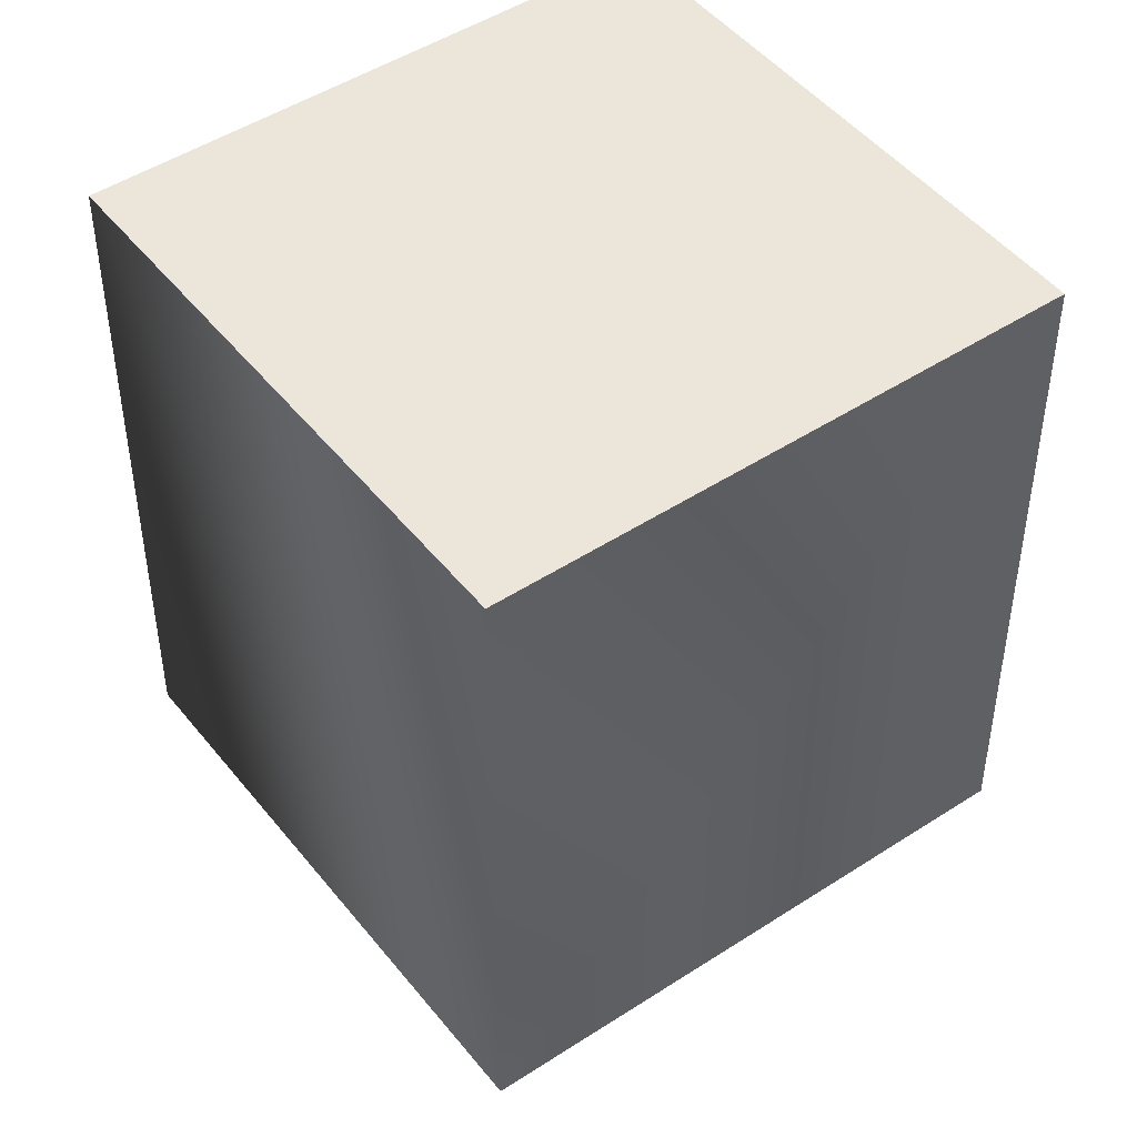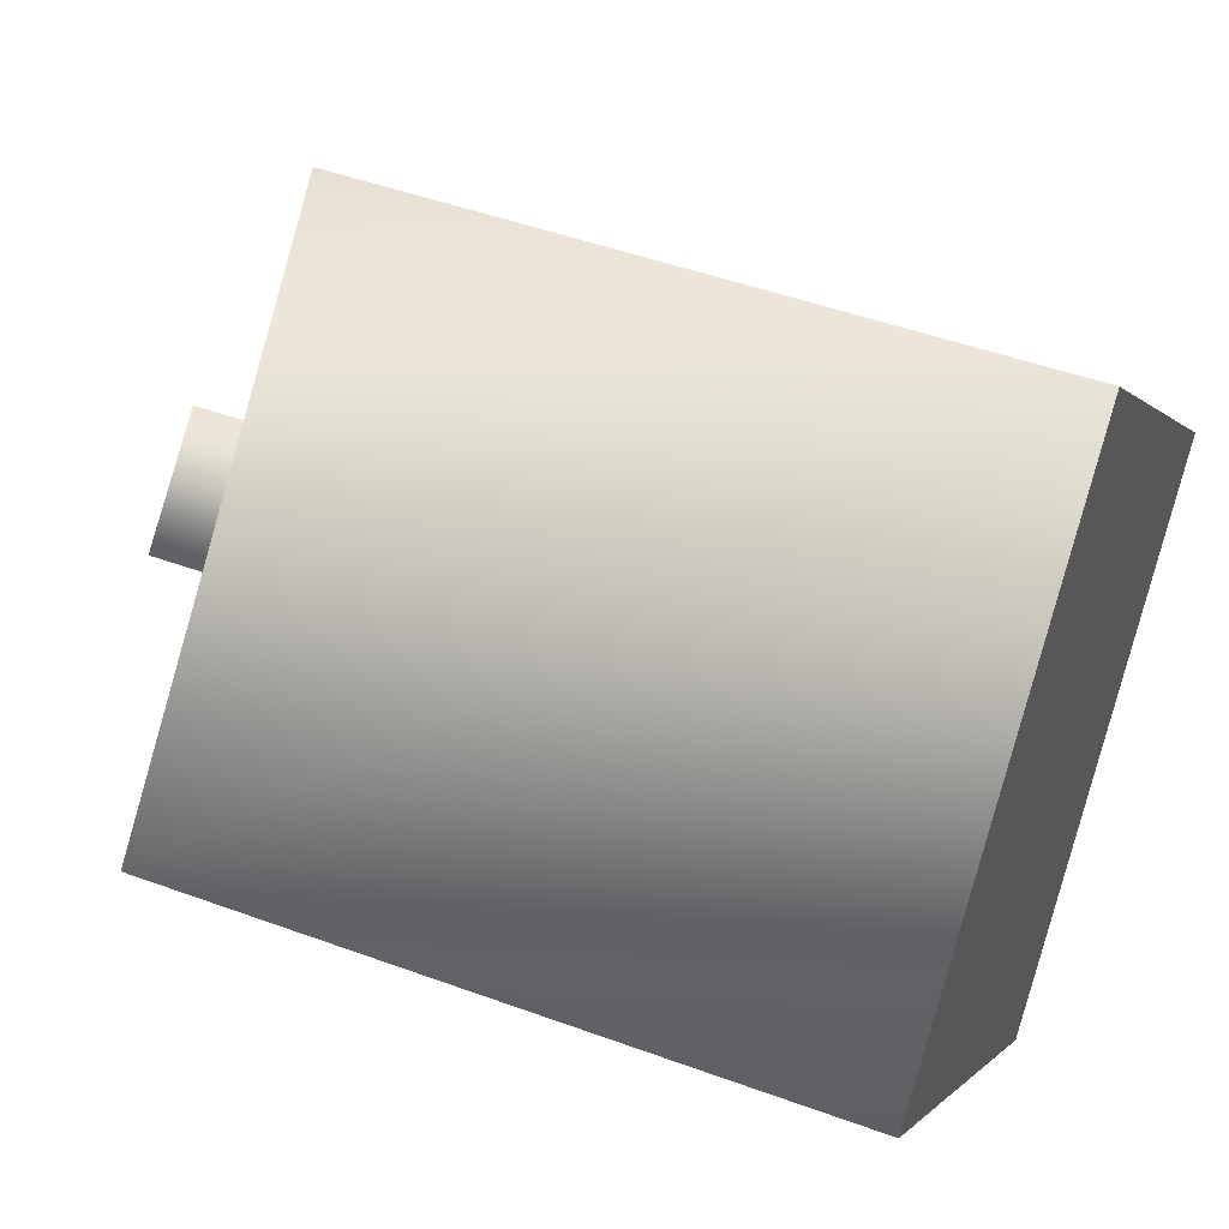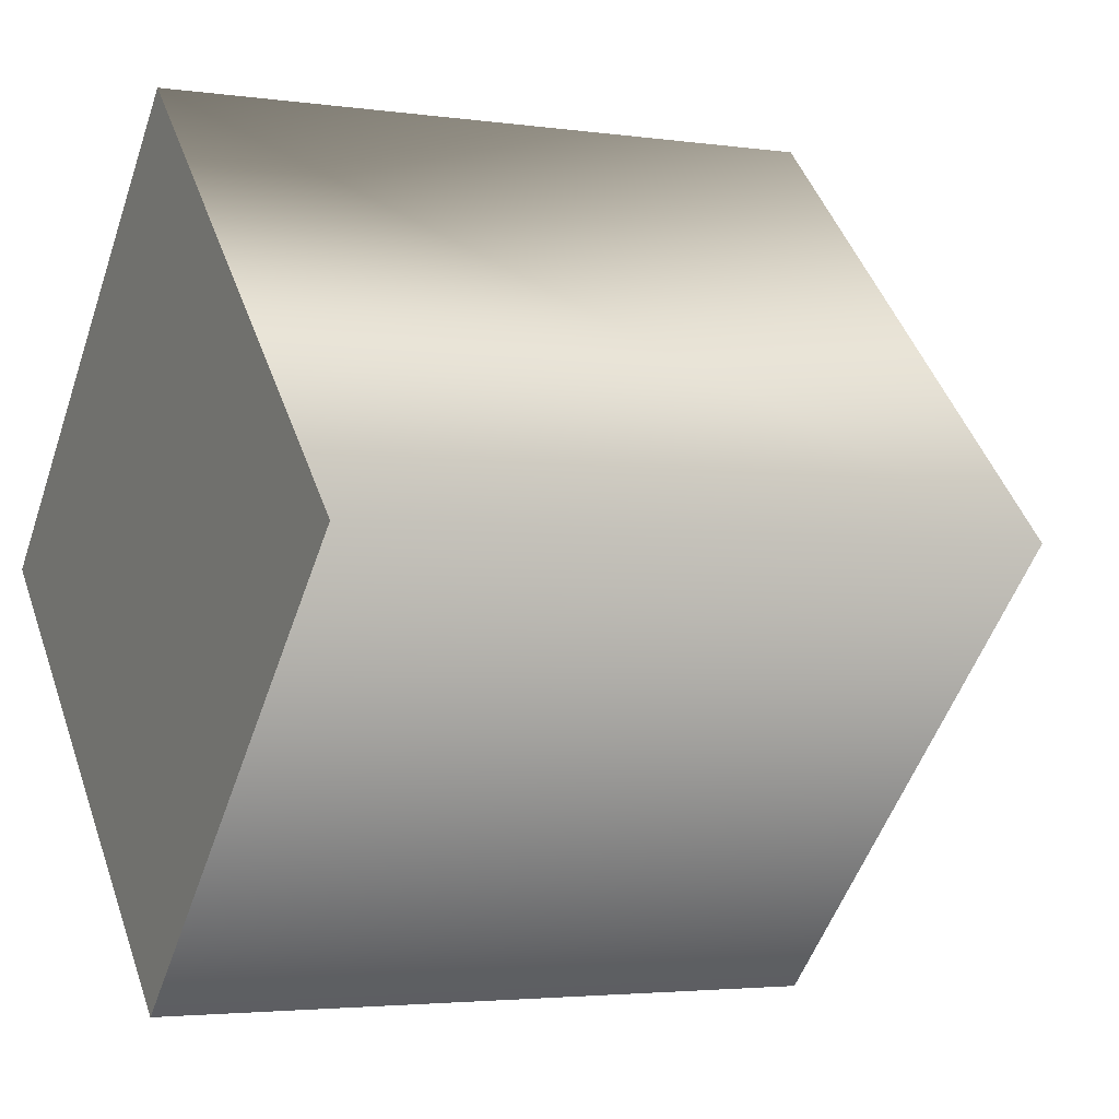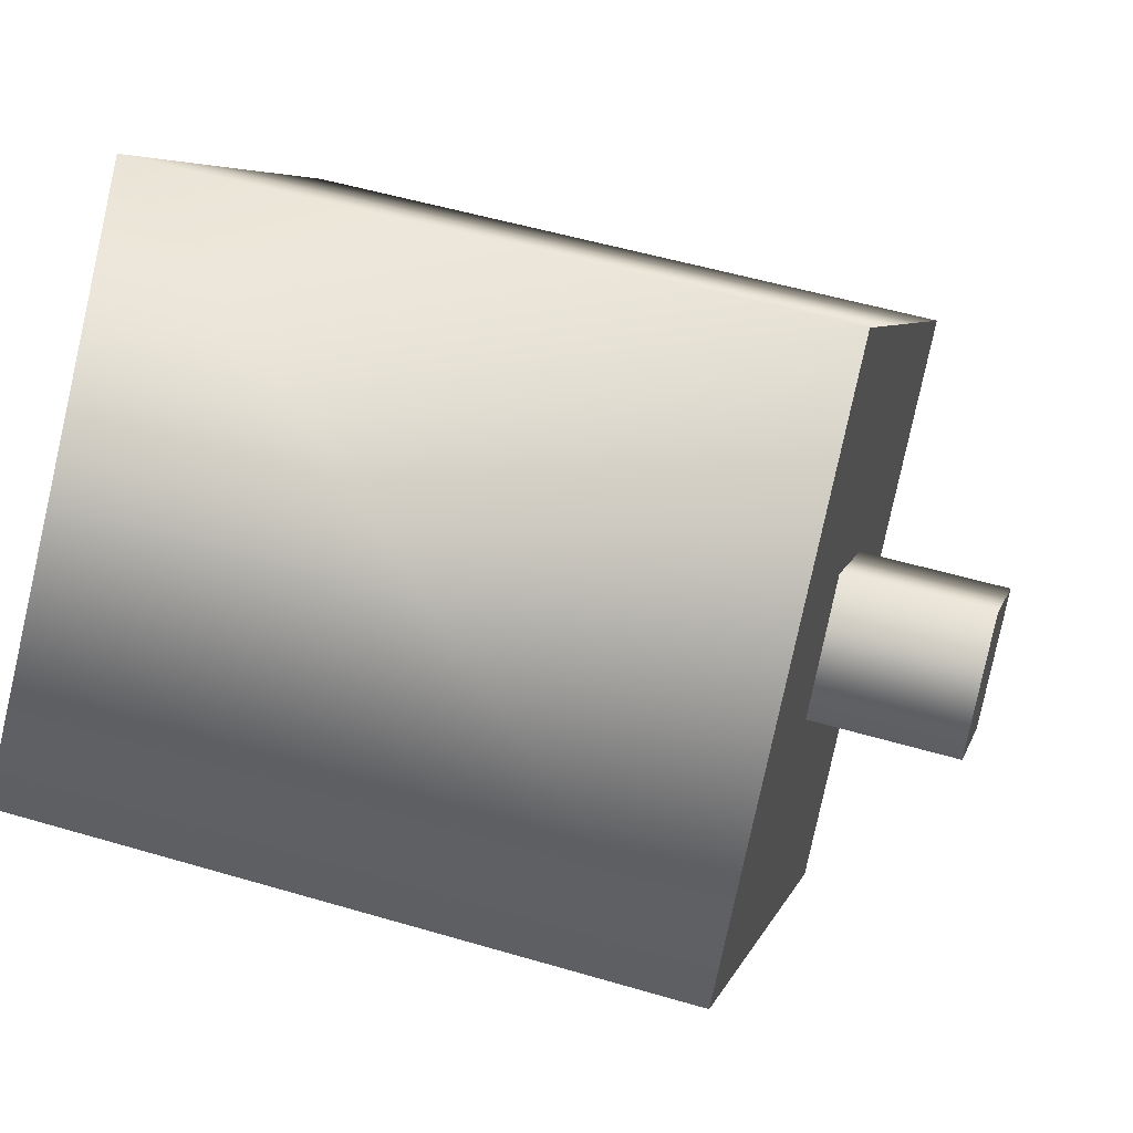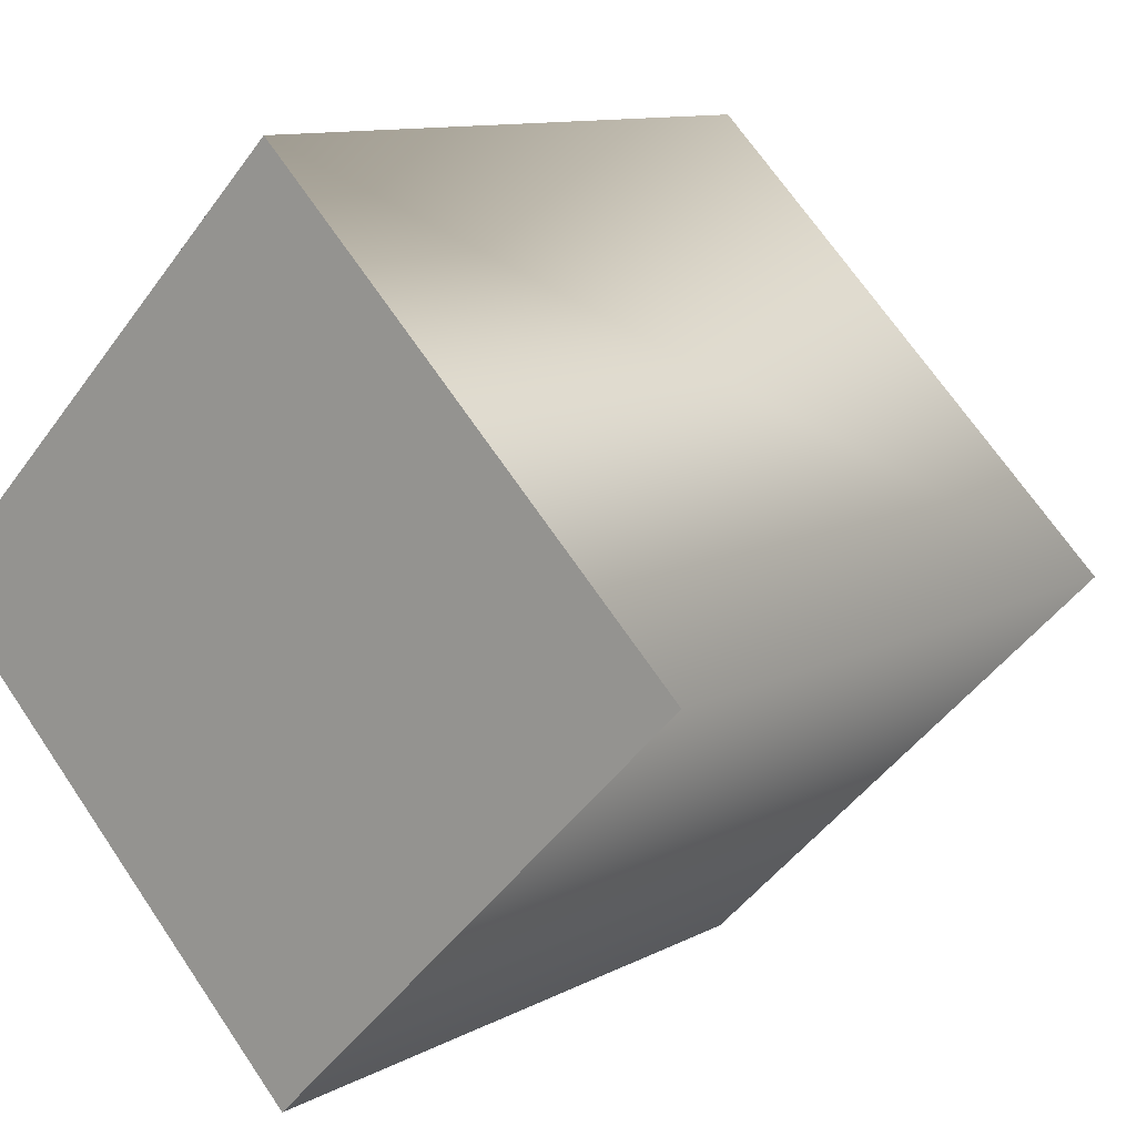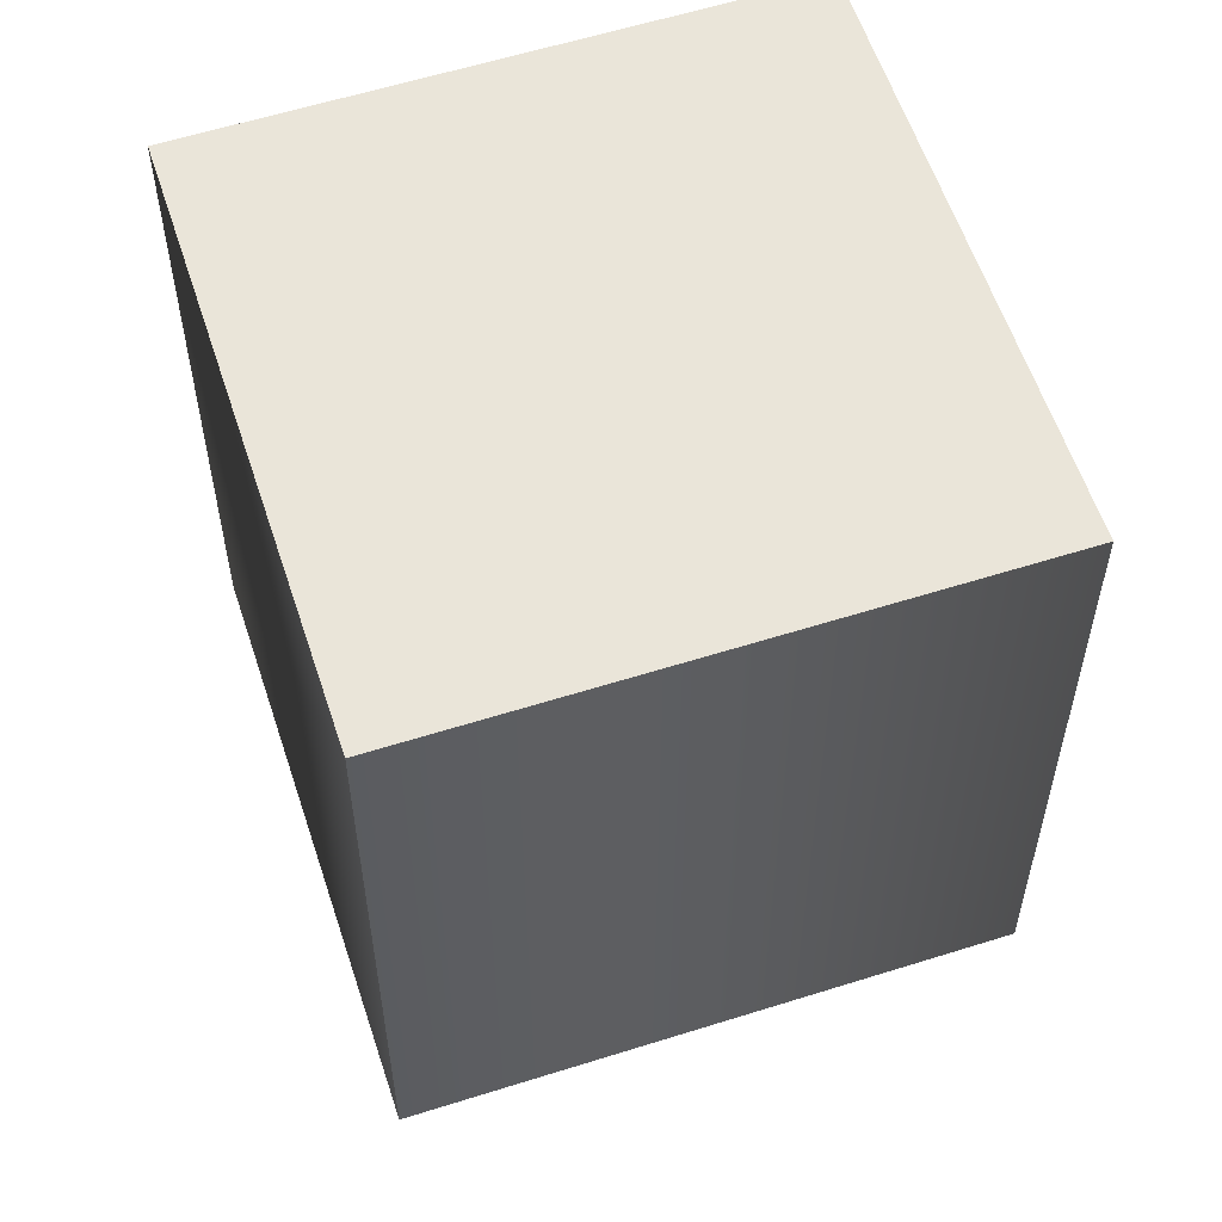
<metadata>
{"format":"obj","ext":"obj","renderer":"f3d","projection":"perspective","resolution":1024,"background":"white","views":[{"elev":47.6,"azim":98.6,"up":"+Y"},{"elev":47.1,"azim":112.6,"up":"+Z"},{"elev":-3.1,"azim":-116.7,"up":"+Z"},{"elev":51.8,"azim":-72.2,"up":"+Z"},{"elev":10.6,"azim":-142.7,"up":"+Z"},{"elev":58.5,"azim":-153.1,"up":"+Y"}]}
</metadata>
<code>
v 0.944 1.841 -3.3e-05
v -3e-05 1.841 -0.944
v 0.944 0.3303 -3.6e-05
v -3e-05 1.841 -0.944
v -3.3e-05 0.3303 -0.944
v 0.944 0.3303 -3.6e-05
v 3e-05 0.3303 0.944
v 3e-05 1.841 0.944
v 0.944 0.3303 -3.6e-05
v 3e-05 1.841 0.944
v 0.944 1.841 -3.3e-05
v 0.944 0.3303 -3.6e-05
v -0.01387 0 0.2214
v 0.2214 0 0.01387
v -0.2214 0 -0.01387
v 0.2214 0 0.01387
v 0.01387 -3e-06 -0.2214
v -0.2214 0 -0.01387
v -0.2214 0 -0.01387
v 0.01387 -3e-06 -0.2214
v -0.2214 0.5204 -0.01387
v 0.01387 -3e-06 -0.2214
v 0.01387 0.5204 -0.2214
v -0.2214 0.5204 -0.01387
v 0.01387 -3e-06 -0.2214
v 0.2214 0 0.01387
v 0.01387 0.5204 -0.2214
v 0.2214 0 0.01387
v 0.2214 0.5204 0.01387
v 0.01387 0.5204 -0.2214
v 0.2214 0 0.01387
v -0.01387 0 0.2214
v 0.2214 0.5204 0.01387
v -0.01387 0 0.2214
v -0.01387 0.5204 0.2214
v 0.2214 0.5204 0.01387
v -0.2214 0.5204 -0.01387
v -0.01387 0.5204 0.2214
v -0.01387 0 0.2214
v -0.2214 0 -0.01387
v -0.2214 0.5204 -0.01387
v -0.01387 0 0.2214
v 3e-05 1.841 0.944
v 3e-05 0.3303 0.944
v -0.944 0.3303 3.6e-05
v -0.944 1.841 3.6e-05
v 3e-05 1.841 0.944
v -0.944 0.3303 3.6e-05
v -0.944 0.3303 3.6e-05
v -3.3e-05 0.3303 -0.944
v -0.944 1.841 3.6e-05
v -3.3e-05 0.3303 -0.944
v -3e-05 1.841 -0.944
v -0.944 1.841 3.6e-05
v -3e-06 0.3303 3e-06
v -3.3e-05 0.3303 -0.944
v -0.944 0.3303 3.6e-05
v -3e-06 0.3303 3e-06
v 0.944 0.3303 -3.6e-05
v -3.3e-05 0.3303 -0.944
v -3e-06 0.3303 3e-06
v 3e-05 0.3303 0.944
v 0.944 0.3303 -3.6e-05
v -3e-06 0.3303 3e-06
v -0.944 0.3303 3.6e-05
v 3e-05 0.3303 0.944
v 0 1.841 0
v 0.944 1.841 -3.3e-05
v 3e-05 1.841 0.944
v 0 1.841 0
v -3e-05 1.841 -0.944
v 0.944 1.841 -3.3e-05
v 0 1.841 0
v -0.944 1.841 3.6e-05
v -3e-05 1.841 -0.944
v 0 1.841 0
v 3e-05 1.841 0.944
v -0.944 1.841 3.6e-05
g mtl_t6_attach_optic_vzoom_svu
f 3 2 1
f 6 5 4
f 9 8 7
f 12 11 10
f 15 14 13
f 18 17 16
f 21 20 19
f 24 23 22
f 27 26 25
f 30 29 28
f 33 32 31
f 36 35 34
f 39 38 37
f 42 41 40
f 45 44 43
f 48 47 46
f 51 50 49
f 54 53 52
f 57 56 55
f 60 59 58
f 63 62 61
f 66 65 64
f 69 68 67
f 72 71 70
f 75 74 73
f 78 77 76

</code>
